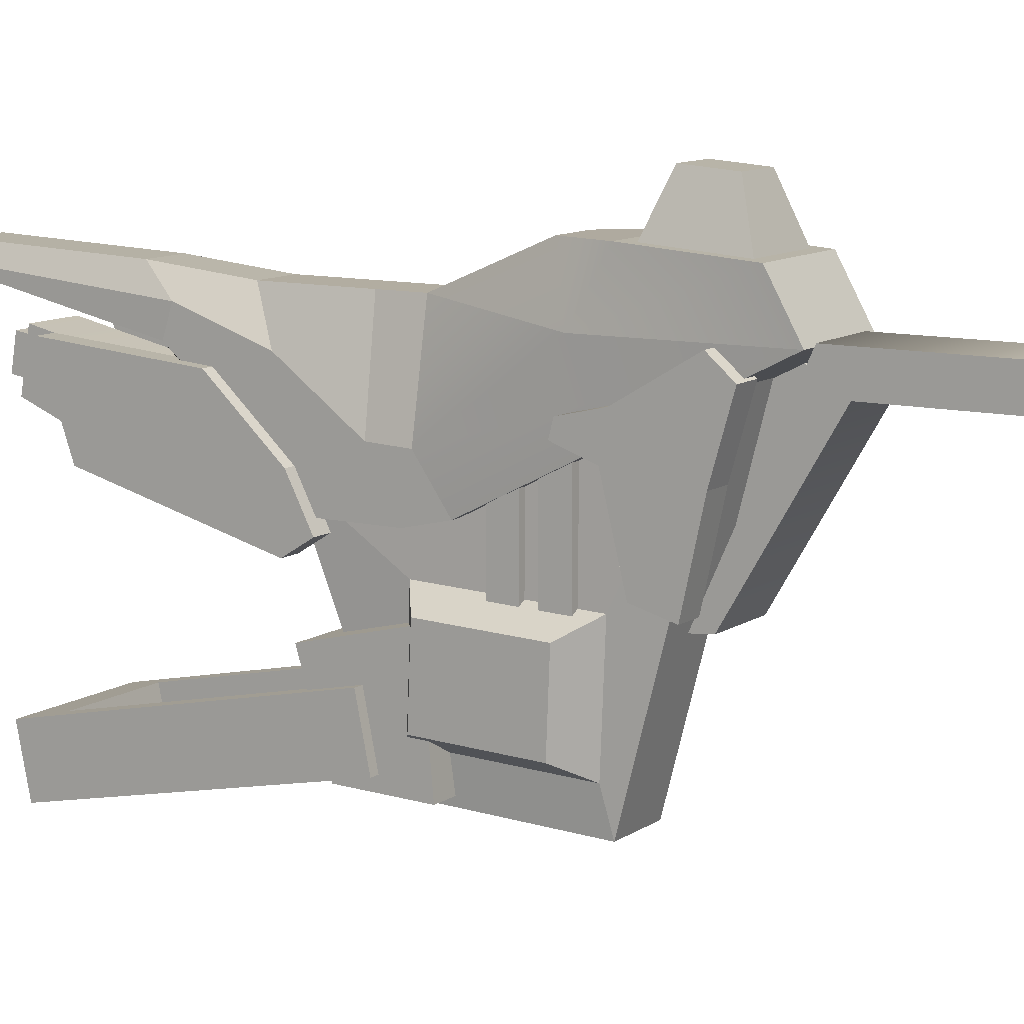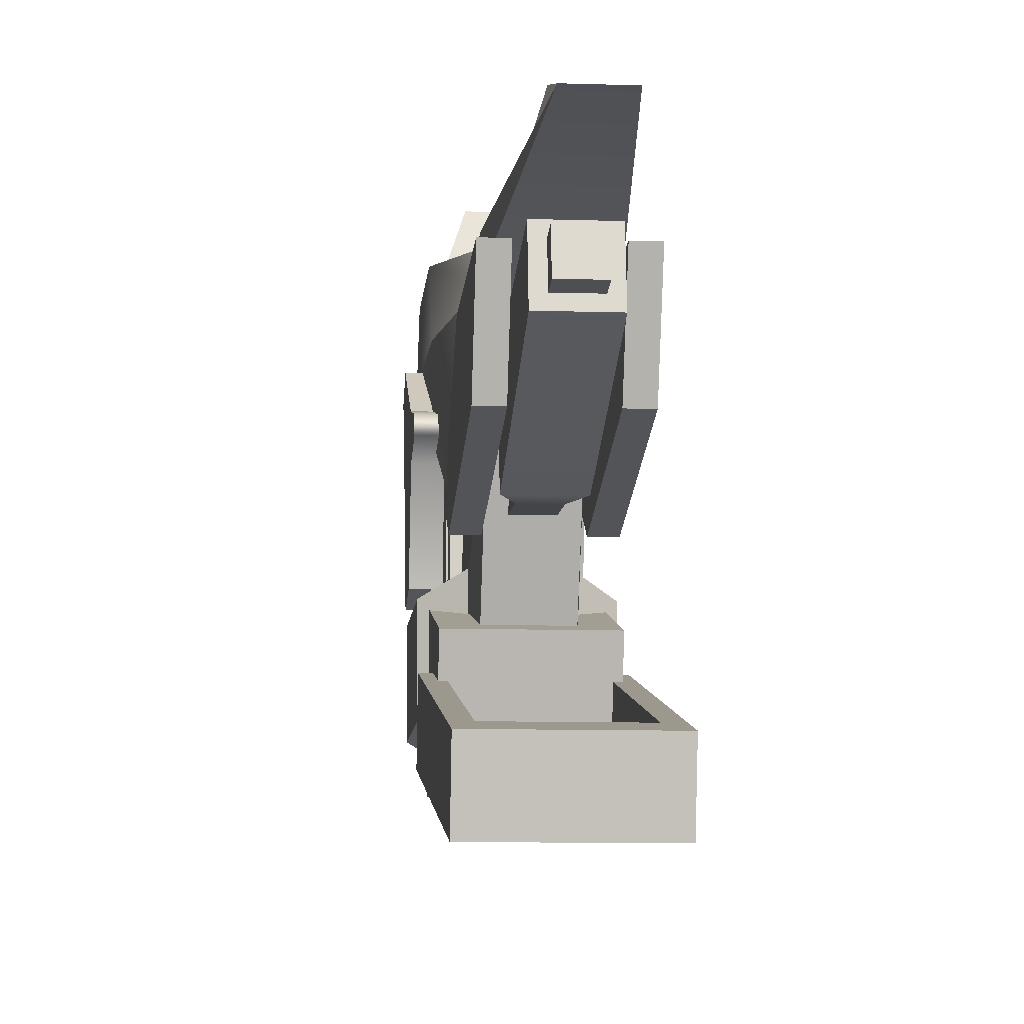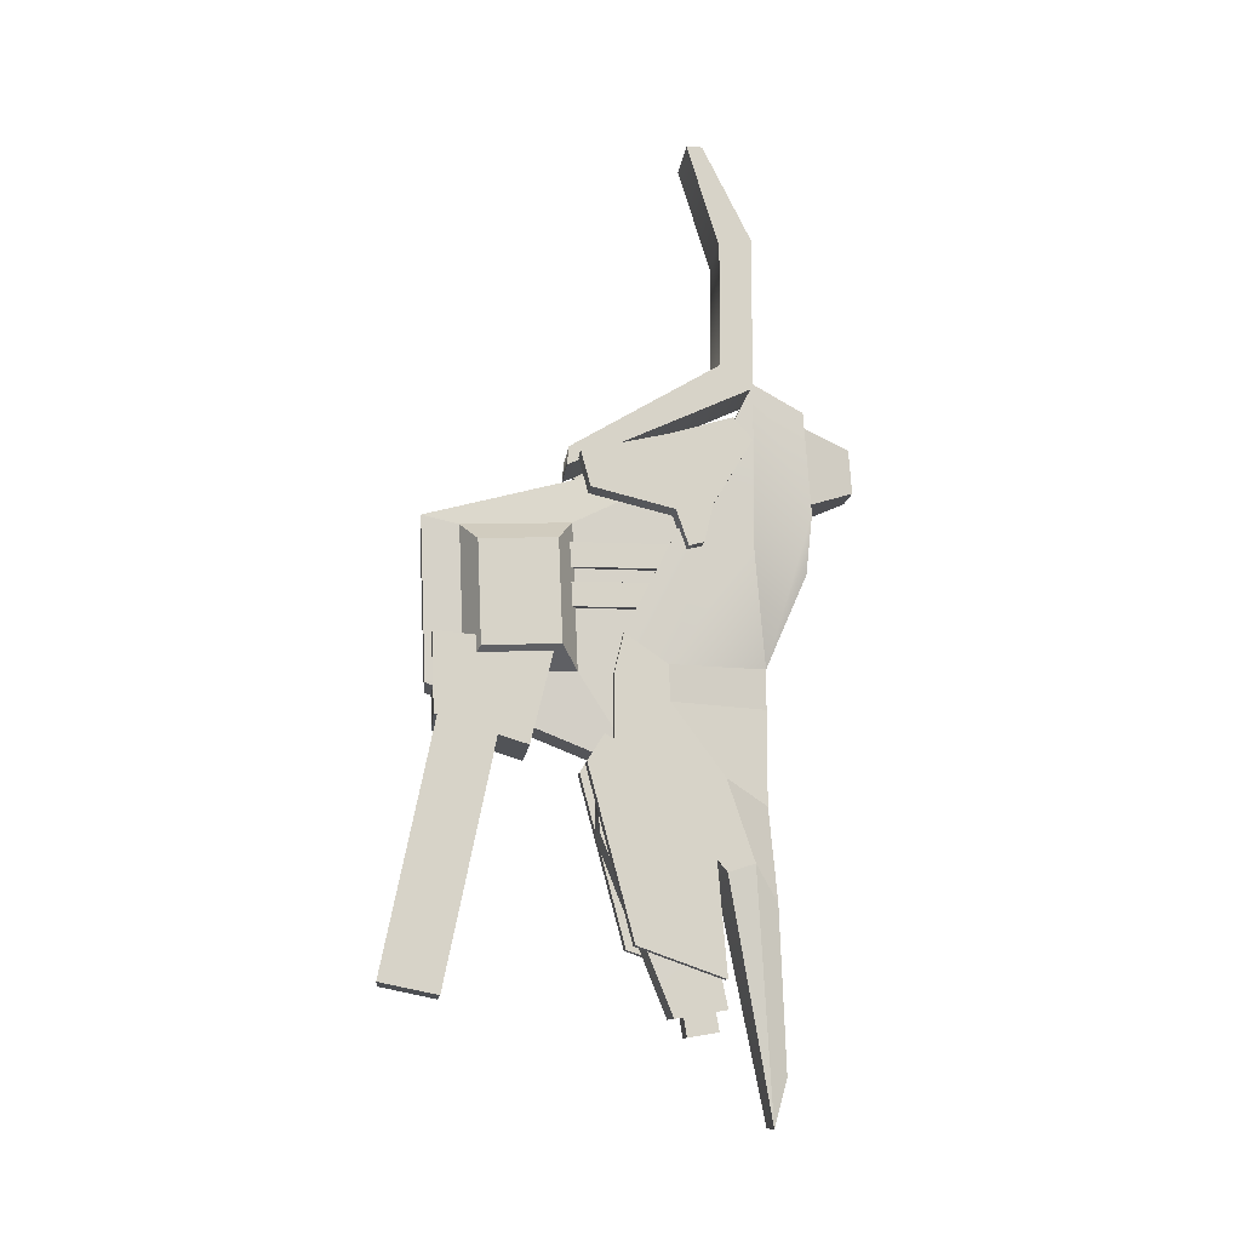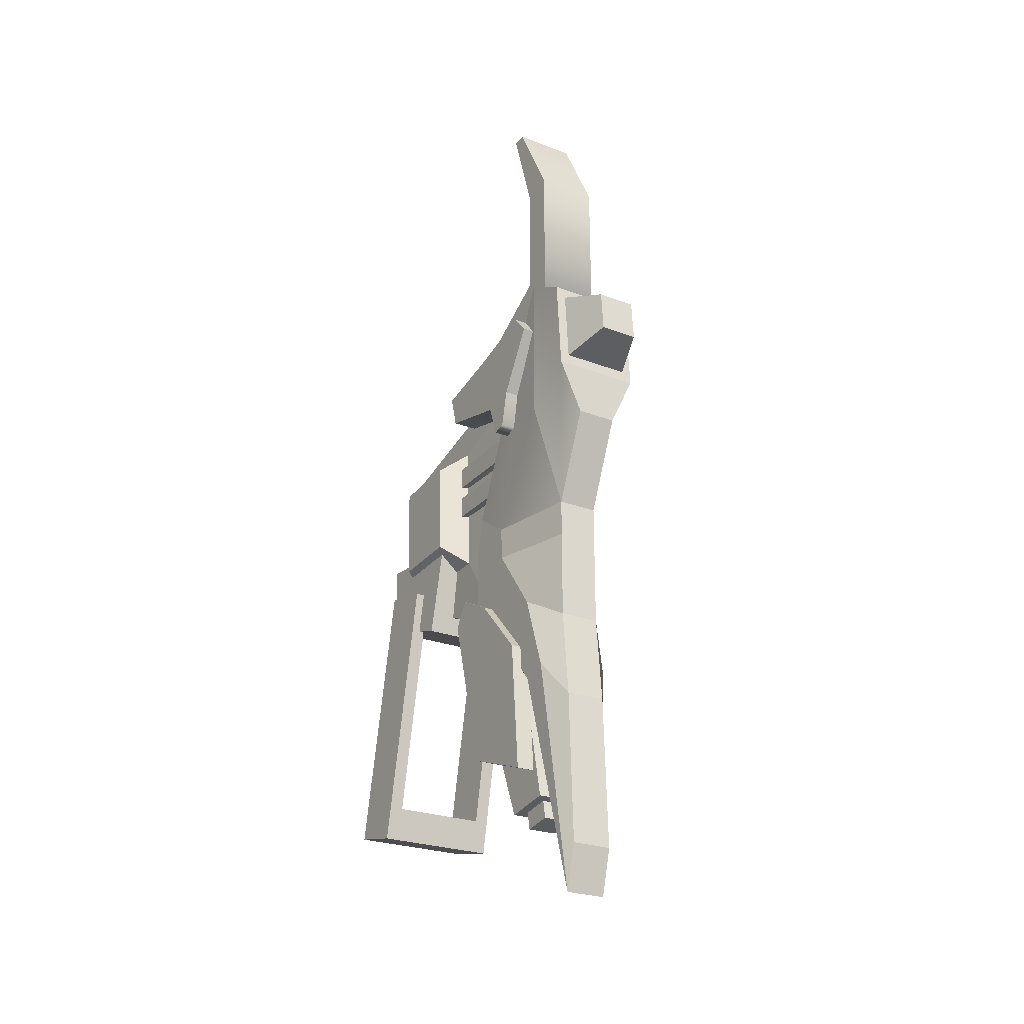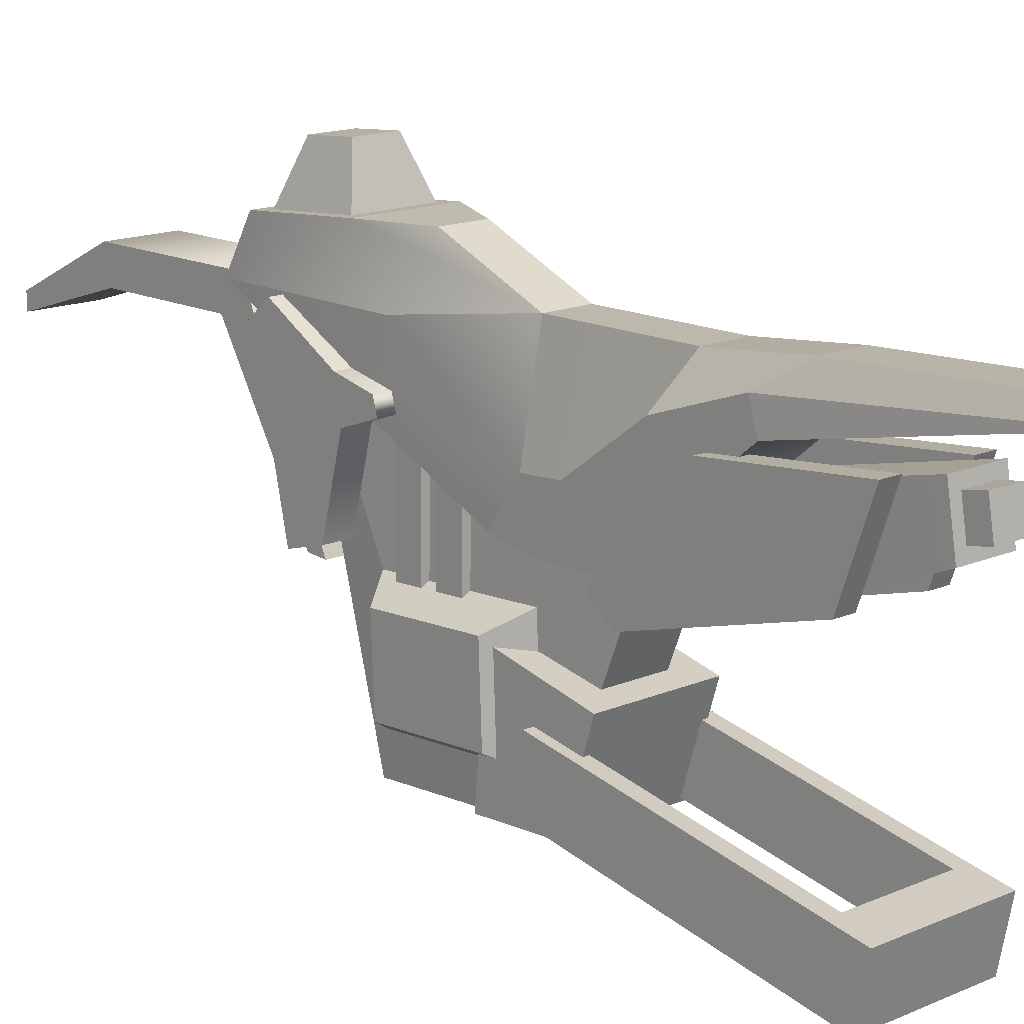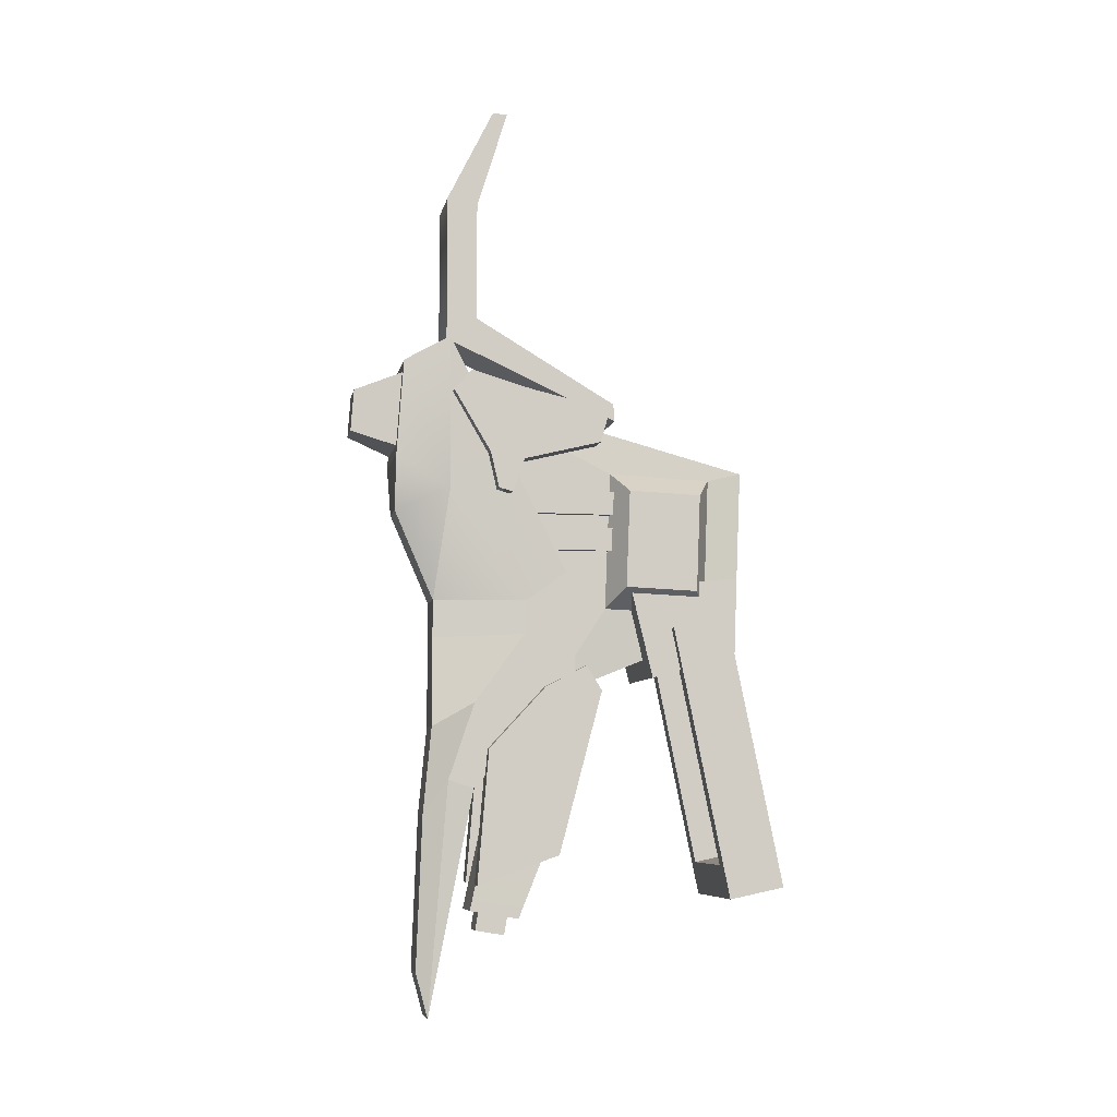
<metadata>
{"format":"obj","ext":"obj","renderer":"f3d","projection":"perspective","resolution":1024,"background":"white","views":[{"elev":10.5,"azim":-58.0,"up":"+Y"},{"elev":-8.8,"azim":174.8,"up":"+Y"},{"elev":-11.7,"azim":84.0,"up":"+Z"},{"elev":-25.7,"azim":148.6,"up":"+Z"},{"elev":14.9,"azim":136.9,"up":"+Y"},{"elev":-7.1,"azim":-100.9,"up":"+Z"}]}
</metadata>
<code>
v 0.05037 1.206 -0.8249
v 0.05336 1.493 -1.575
v 0.05037 1.413 -0.7837
v 0.05336 1.598 -1.558
v -0.05037 1.413 -0.7838
v -0.05336 1.598 -1.558
v -0.05037 1.206 -0.8249
v -0.05336 1.493 -1.575
v -0.04014 1.506 -1.573
v 0.04015 1.506 -1.573
v -0.04014 1.585 -1.56
v 0.04015 1.585 -1.56
v -0.05336 1.482 -1.51
v -0.05336 1.587 -1.493
v 0.05336 1.587 -1.493
v 0.05336 1.482 -1.51
v -0.08906 1.447 -1.516
v -0.08906 1.623 -1.487
v 0.08906 1.623 -1.487
v 0.08906 1.447 -1.516
v -0.08906 1.208 -0.9238
v -0.08906 1.486 -0.8511
v 0.08906 1.486 -0.8511
v 0.08906 1.208 -0.9238
v -0.05037 1.206 -0.4493
v 0.05037 1.206 -0.4493
v 0.05037 1.298 -0.4082
v -0.05037 1.298 -0.4082
v 0.1121 1.502 1.446
v 0.1121 1.095 0.2951
v 0.1121 1.556 1.446
v -0.1121 1.556 1.446
v -0.1121 1.502 1.446
v -0.1121 1.095 0.2951
v 0.1121 1.723 1.112
v 0.1121 1.613 1.089
v -0.1121 1.613 1.089
v -0.1121 1.723 1.112
v -0.1121 1.613 0.6607
v 0.1121 1.613 0.6607
v 0.1121 1.723 0.5807
v -0.1121 1.723 0.5807
v -0.1121 1.1 0.3585
v 0.1121 1.1 0.3585
v 0.2204 0.7038 -0.4357
v 0.2204 0.5032 -1.408
v 0.2204 0.9018 -0.4765
v 0.2204 0.7012 -1.448
v -0.2204 0.9018 -0.4765
v -0.2204 0.7012 -1.448
v -0.2204 0.7038 -0.4357
v -0.2204 0.5032 -1.408
v 0.1698 0.877 -0.5964
v 0.1698 0.7259 -1.328
v -0.1698 0.7259 -1.328
v -0.1698 0.877 -0.5964
v -0.1698 0.6791 -0.5556
v -0.1698 0.528 -1.288
v 0.1698 0.528 -1.288
v 0.1698 0.6791 -0.5556
v 0.2008 1.571 0.1502
v 0.2008 1.417 0.3843
v 0.2008 1.705 0.3744
v 0.2008 1.641 0.4495
v 0.1112 1.705 0.3744
v 0.1112 1.641 0.4495
v 0.1112 1.571 0.1502
v 0.1112 1.417 0.3843
v 0.1112 1.165 0.1993
v 0.1112 1.132 0.3211
v 0.2008 1.132 0.3211
v 0.2008 1.165 0.1993
v 0.2008 1.541 0.02032
v 0.1112 1.541 0.02032
v 0.1112 1.489 0.006683
v 0.2008 1.489 0.006683
v 0.1112 1.447 0.1291
v 0.2008 1.447 0.1291
v -0.2008 1.571 0.1502
v -0.2008 1.417 0.3843
v -0.2008 1.705 0.3744
v -0.2008 1.641 0.4495
v -0.1112 1.705 0.3744
v -0.1112 1.641 0.4495
v -0.1112 1.571 0.1502
v -0.1112 1.417 0.3843
v -0.1112 1.165 0.1993
v -0.1112 1.132 0.3211
v -0.2008 1.132 0.3211
v -0.2008 1.165 0.1993
v -0.2008 1.541 0.02032
v -0.1112 1.541 0.02031
v -0.1112 1.489 0.006683
v -0.2008 1.489 0.006683
v -0.1112 1.447 0.1291
v -0.2008 1.447 0.1291
v -0.1738 1.314 -1.29
v -0.1738 1.363 -0.6909
v -0.1738 1.609 -1.395
v -0.1738 1.569 -0.9142
v -0.1076 1.609 -1.395
v -0.1076 1.569 -0.9142
v -0.1076 1.314 -1.29
v -0.1076 1.363 -0.6909
v -0.1076 1.159 -0.7044
v -0.1076 1.215 -0.615
v -0.1738 1.215 -0.615
v -0.1738 1.159 -0.7044
v 0.1076 1.314 -1.29
v 0.1076 1.363 -0.6909
v 0.1076 1.609 -1.395
v 0.1076 1.569 -0.9142
v 0.1738 1.609 -1.395
v 0.1738 1.569 -0.9142
v 0.1738 1.314 -1.29
v 0.1738 1.363 -0.6909
v 0.1738 1.159 -0.7044
v 0.1738 1.215 -0.615
v 0.1076 1.215 -0.615
v 0.1076 1.159 -0.7044
v 0.1608 1.715 0.5786
v 0.07299 1.762 -0.3778
v 0.1608 1.883 0.4837
v 0.07299 1.903 -0.05352
v -0.1608 1.883 0.4837
v -0.07299 1.903 -0.05352
v -0.1608 1.715 0.5786
v -0.07299 1.762 -0.3778
v -0.1369 1.282 -0.2752
v 0.1369 1.282 -0.2752
v 0.1369 1.251 -0.4065
v -0.1369 1.251 -0.4065
v 0.1369 1.251 -0.639
v -0.1369 1.251 -0.639
v -0.07299 1.791 -1.147
v 0.07299 1.791 -1.147
v 0.1369 1.617 -1.054
v -0.1369 1.617 -1.054
v -0.07299 1.812 -1.698
v 0.07299 1.812 -1.698
v -0.1369 1.428 -0.3778
v -0.1369 1.434 -0.501
v -0.1369 1.616 -0.7488
v -0.1369 1.709 -1.025
v -0.07299 1.768 -1.86
v 0.07299 1.768 -1.86
v 0.1369 1.709 -1.025
v 0.1369 1.616 -0.7488
v 0.1369 1.434 -0.501
v 0.1369 1.428 -0.3778
v 0.07299 1.762 -0.5133
v -0.07299 1.762 -0.5133
v 0.07299 1.762 -0.8335
v -0.07299 1.762 -0.8335
v -0.1369 1.492 -0.9028
v 0.1369 1.492 -0.9028
v -0.1608 1.711 0.02221
v -0.1608 1.908 0.1349
v 0.1608 1.908 0.1349
v 0.1608 1.711 0.02221
v 0.1245 1.886 0.4443
v 0.1245 1.906 0.1744
v -0.1245 1.906 0.1744
v -0.1245 1.886 0.4443
v 0.07002 2.055 0.3852
v 0.07002 2.066 0.2334
v -0.07002 2.066 0.2334
v -0.07002 2.055 0.3852
v -0.1001 0.6366 -0.4456
v -0.1001 0.6135 0.1136
v -0.1001 1.343 -0.7305
v -0.1001 1.758 0.4141
v 0.1001 1.343 -0.7305
v 0.1001 1.758 0.4141
v 0.1001 0.6366 -0.4456
v 0.1001 0.6135 0.1136
v -0.1105 0.7607 -0.4176
v -0.1105 0.7405 0.082
v -0.1105 1.113 0.09702
v -0.1105 1.133 -0.4026
v 0.1105 1.133 -0.4026
v 0.1105 1.113 0.09702
v 0.1105 0.7405 0.082
v 0.1105 0.7607 -0.4176
v -0.2139 0.8126 -0.3417
v -0.2139 0.7984 0.01052
v -0.2139 1.061 0.02111
v -0.2139 1.075 -0.3311
v 0.2139 1.075 -0.3311
v 0.2139 1.061 0.02111
v 0.2139 0.7984 0.01052
v 0.2139 0.8126 -0.3417
v 0.1334 1.083 -0.1908
v 0.1334 1.083 -0.1068
v 0.1334 1.494 -0.1908
v 0.1334 1.494 -0.1068
v 0.04944 1.494 -0.1908
v 0.04944 1.494 -0.1068
v 0.04944 1.083 -0.1908
v 0.04944 1.083 -0.1068
v 0.1334 1.083 -0.05808
v 0.1334 1.083 0.02592
v 0.1334 1.494 -0.05808
v 0.1334 1.494 0.02592
v 0.04944 1.494 -0.05808
v 0.04944 1.494 0.02592
v 0.04944 1.083 -0.05808
v 0.04944 1.083 0.02592
v -0.1334 1.083 -0.1908
v -0.1334 1.083 -0.1068
v -0.1334 1.494 -0.1908
v -0.1334 1.494 -0.1068
v -0.04944 1.494 -0.1908
v -0.04944 1.494 -0.1068
v -0.04944 1.083 -0.1908
v -0.04944 1.083 -0.1068
v -0.1334 1.083 -0.05808
v -0.1334 1.083 0.02592
v -0.1334 1.494 -0.05808
v -0.1334 1.494 0.02592
v -0.04944 1.494 -0.05808
v -0.04944 1.494 0.02592
v -0.04944 1.083 -0.05808
v -0.04944 1.083 0.02592
v -0.1888 0.6654 -0.5609
v -0.1888 0.6565 -0.2899
v -0.1888 0.9737 -0.6575
v -0.1888 1.055 -0.327
v 0.1888 0.9737 -0.6575
v 0.1888 1.055 -0.327
v 0.1888 0.6654 -0.5609
v 0.1888 0.6565 -0.2899
f 15 16 2 4
f 14 15 4 6
f 13 14 6 8
f 16 13 8 2
f 10 9 11 12
f 25 26 27 28
f 2 8 9 10
f 8 6 11 9
f 6 4 12 11
f 4 2 10 12
f 17 18 14 13
f 18 19 15 14
f 19 20 16 15
f 20 17 13 16
f 21 22 18 17
f 22 23 19 18
f 23 24 20 19
f 24 21 17 20
f 5 22 21 7
f 3 23 22 5
f 1 24 23 3
f 7 21 24 1
f 7 1 26 25
f 1 3 27 26
f 3 5 28 27
f 5 7 25 28
f 36 40 41 35
f 35 41 42 38
f 38 42 39 37
f 37 39 40 36
f 33 29 31 32
f 29 36 35 31
f 33 37 36 29
f 32 38 37 33
f 31 35 38 32
f 40 39 43 44
f 41 40 44 30
f 34 42 41 30
f 43 39 42 34
f 44 43 34 30
f 45 46 48 47
f 49 50 52 51
f 46 52 50 48
f 51 45 47 49
f 47 48 54 53
f 48 50 55 54
f 50 49 56 55
f 49 47 53 56
f 51 52 58 57
f 52 46 59 58
f 46 45 60 59
f 45 51 57 60
f 55 56 57 58
f 56 53 60 57
f 55 58 59 54
f 54 59 60 53
f 61 63 64 62
f 63 65 66 64
f 65 67 68 66
f 69 72 71 70
f 62 64 66 68
f 67 65 63 61
f 77 69 70 68 67 74 75
f 68 70 71 62
f 62 71 72 78 76 73 61
f 73 76 75 74
f 61 73 74 67
f 76 78 77 75
f 78 72 69 77
f 79 80 82 81
f 81 82 84 83
f 83 84 86 85
f 87 88 89 90
f 80 86 84 82
f 85 79 81 83
f 95 93 92 85 86 88 87
f 86 80 89 88
f 80 79 91 94 96 90 89
f 91 92 93 94
f 79 85 92 91
f 94 93 95 96
f 96 95 87 90
f 97 98 100 99
f 99 100 102 101
f 101 102 104 103
f 105 106 107 108
f 98 104 102 100
f 103 97 99 101
f 103 104 106 105
f 104 98 107 106
f 98 97 108 107
f 97 103 105 108
f 109 110 112 111
f 111 112 114 113
f 113 114 116 115
f 117 118 119 120
f 110 116 114 112
f 115 109 111 113
f 115 116 118 117
f 116 110 119 118
f 110 109 120 119
f 109 115 117 120
f 159 160 122 124
f 158 159 124 126
f 157 158 126 128
f 122 128 126 124
f 127 121 123 125
f 141 157 128
f 122 160 150
f 122 151 152 128
f 149 150 130 131
f 129 141 142 132
f 152 151 153 154
f 148 149 131 133
f 131 132 134 133
f 132 142 143 134
f 135 136 140 139
f 146 147 137
f 138 144 145
f 145 144 135 139
f 139 140 146 145
f 136 147 146 140
f 136 135 154 153
f 141 128 152 142
f 143 142 152 154
f 144 143 154 135
f 147 136 153 148
f 149 148 153 151
f 150 149 151 122
f 138 137 156 155
f 138 145 146 137
f 155 156 133 134
f 137 147 148 133 156
f 134 143 144 138 155
f 127 157 141 129
f 125 158 157 127
f 165 166 167 168
f 121 160 159 123
f 150 160 121 130
f 123 159 162 161
f 159 158 163 162
f 158 125 164 163
f 125 123 161 164
f 161 162 166 165
f 162 163 167 166
f 163 164 168 167
f 164 161 165 168
f 121 127 129 130
f 130 129 132 131
f 185 186 187 188
f 171 172 174 173
f 189 190 191 192
f 175 176 170 169
f 170 176 174 172
f 175 169 171 173
f 169 170 178 177
f 170 172 179 178
f 172 171 180 179
f 171 169 177 180
f 173 174 182 181
f 174 176 183 182
f 176 175 184 183
f 175 173 181 184
f 177 178 186 185
f 178 179 187 186
f 179 180 188 187
f 180 177 185 188
f 181 182 190 189
f 182 183 191 190
f 183 184 192 191
f 184 181 189 192
f 193 195 196 194
f 194 196 198 200
f 199 197 195 193
f 201 203 204 202
f 202 204 206 208
f 207 205 203 201
f 209 210 212 211
f 210 216 214 212
f 215 209 211 213
f 217 218 220 219
f 218 224 222 220
f 223 217 219 221
f 225 226 228 227
f 227 228 230 229
f 229 230 232 231
f 231 232 226 225
f 226 232 230 228
f 231 225 227 229

</code>
